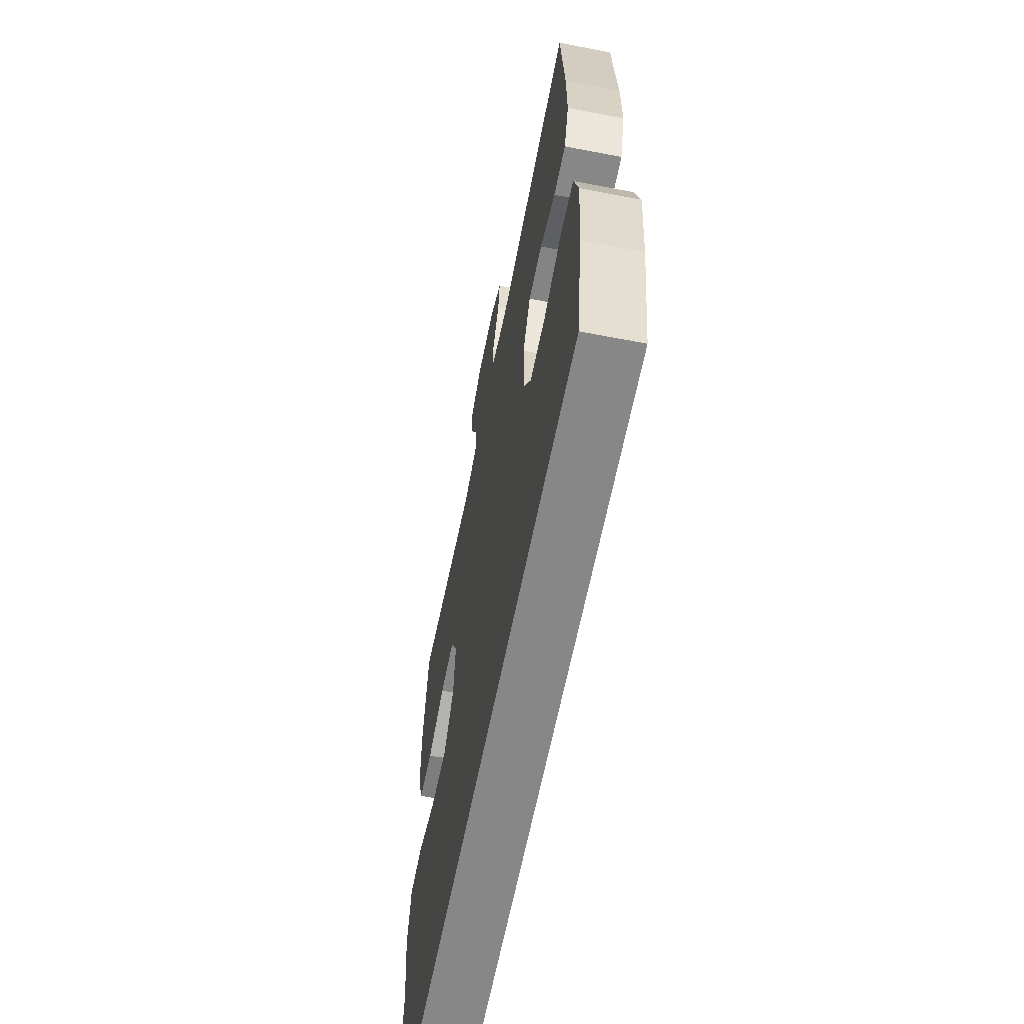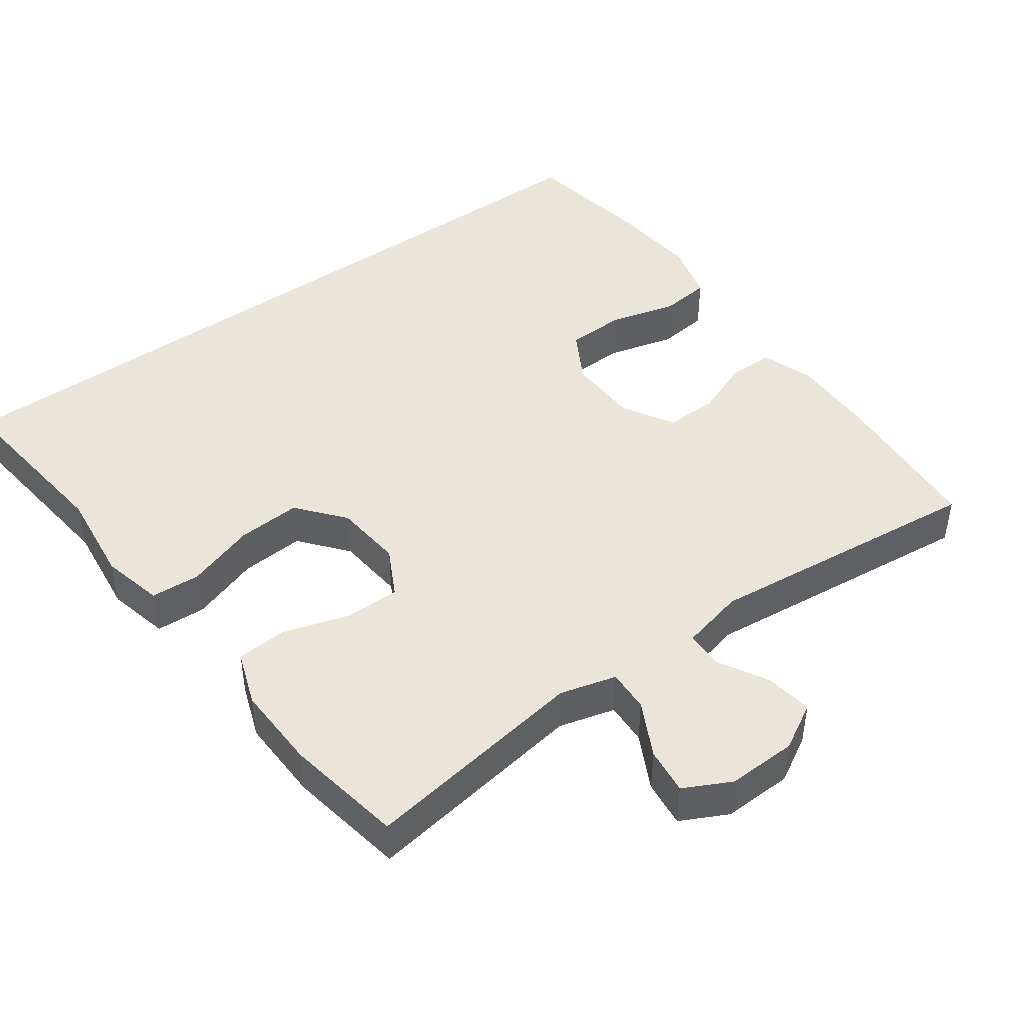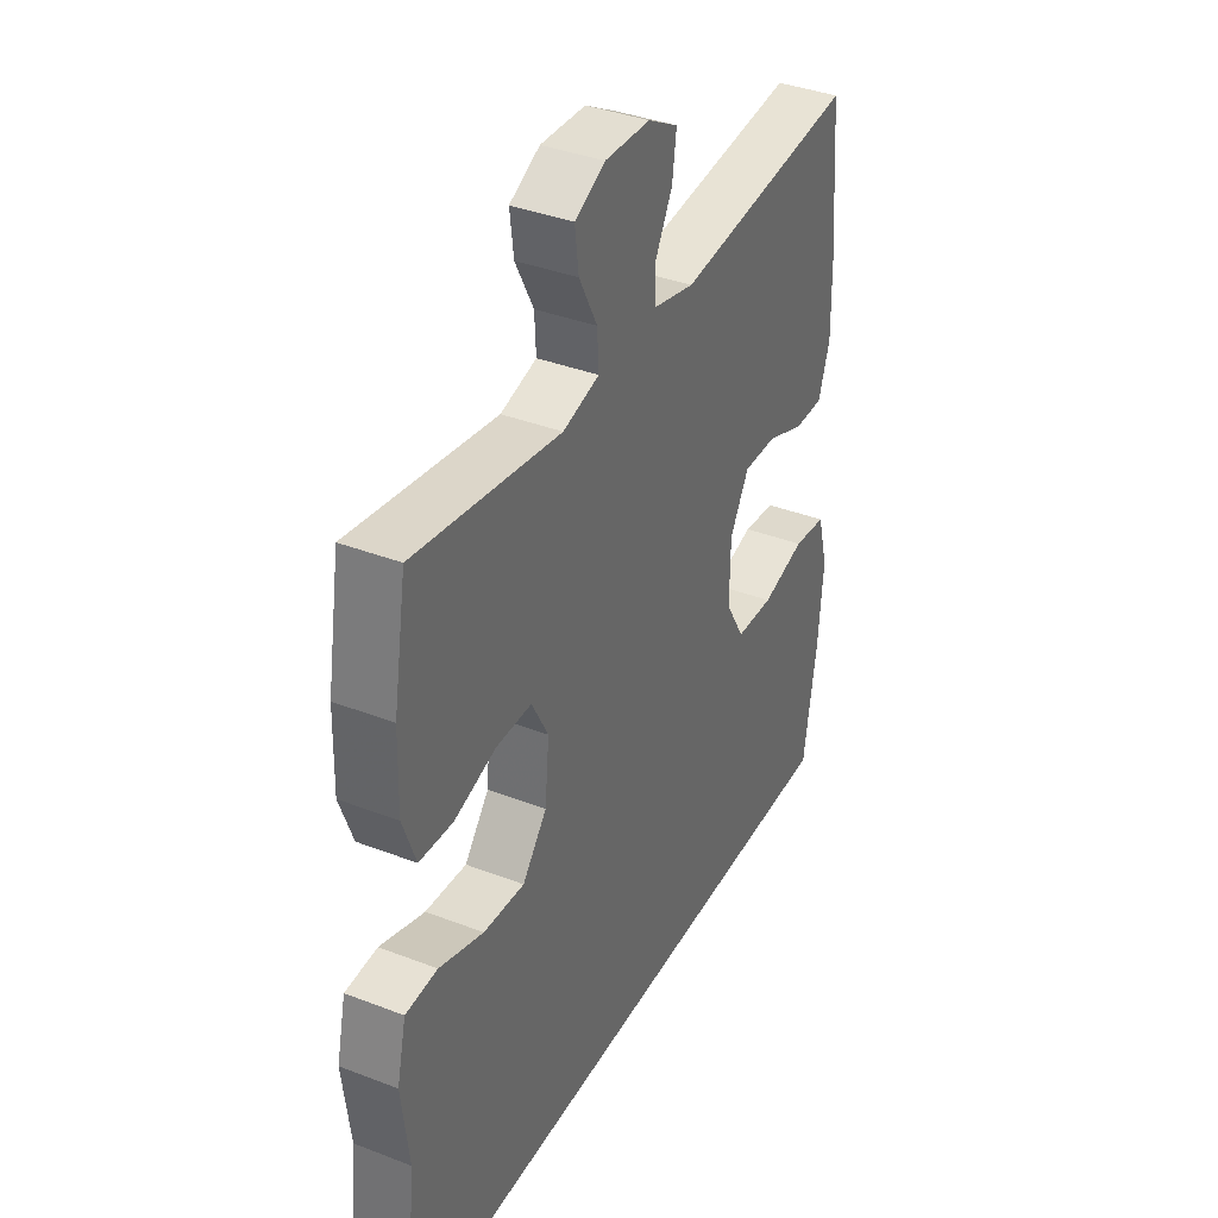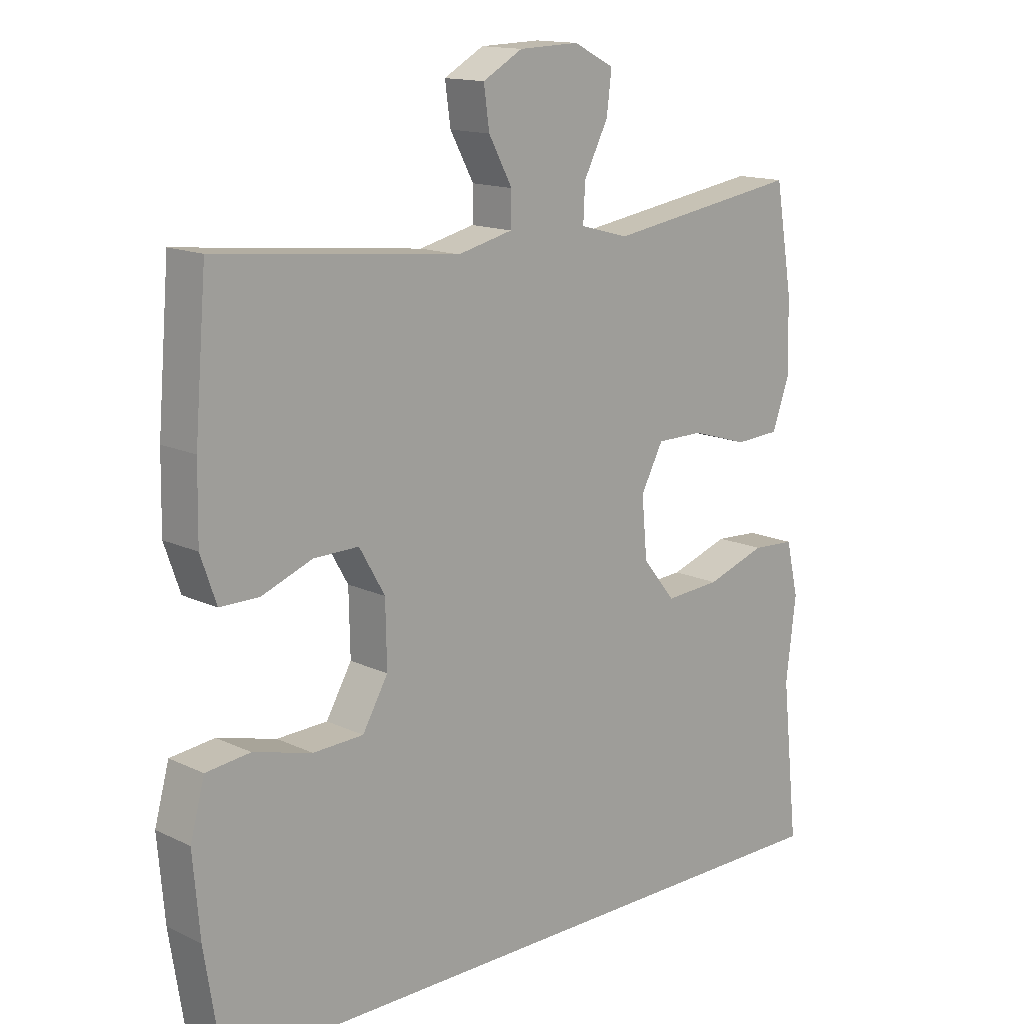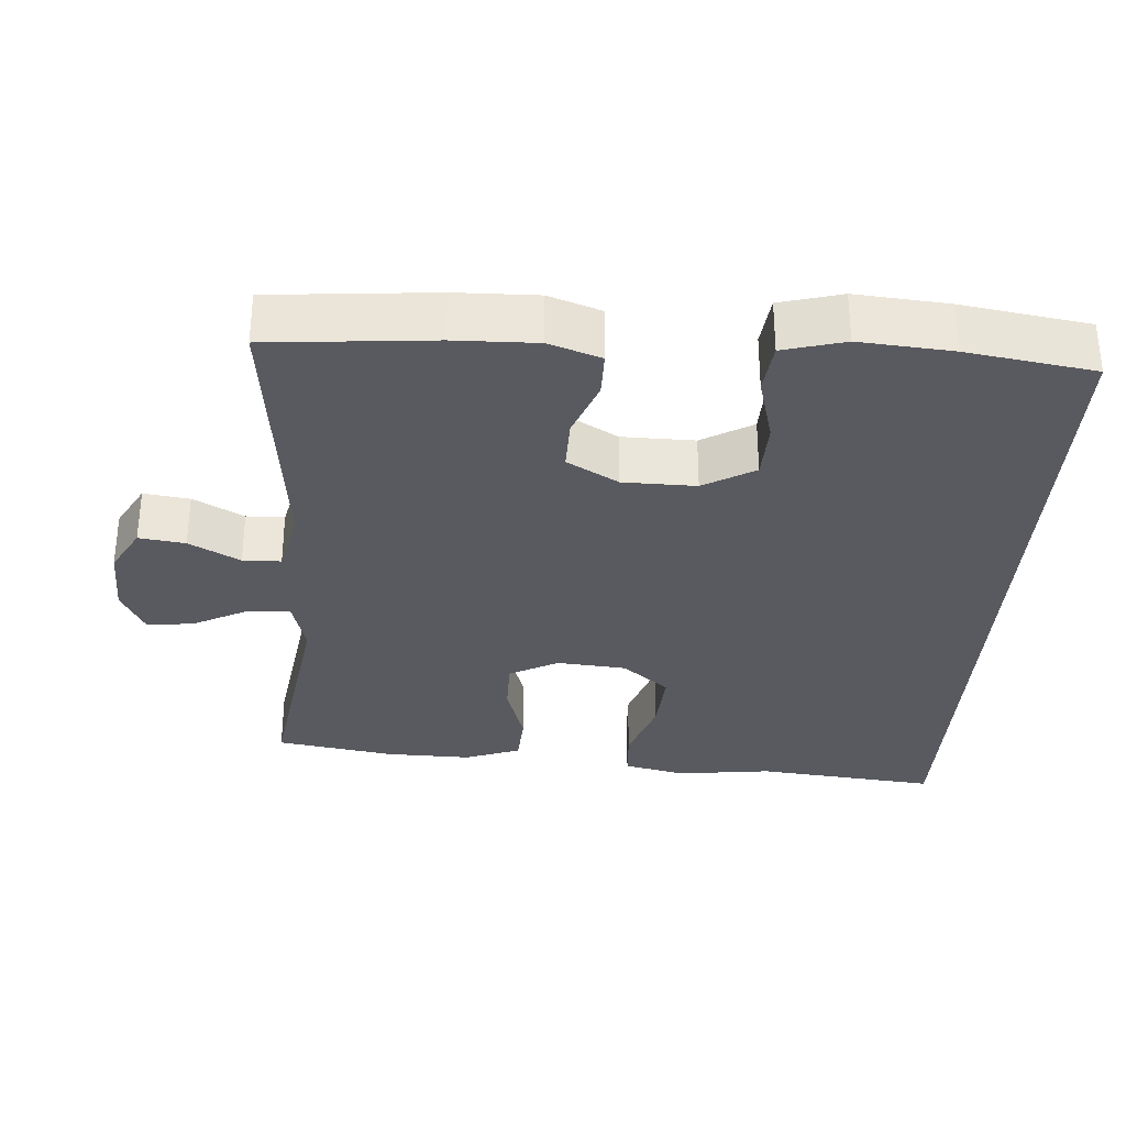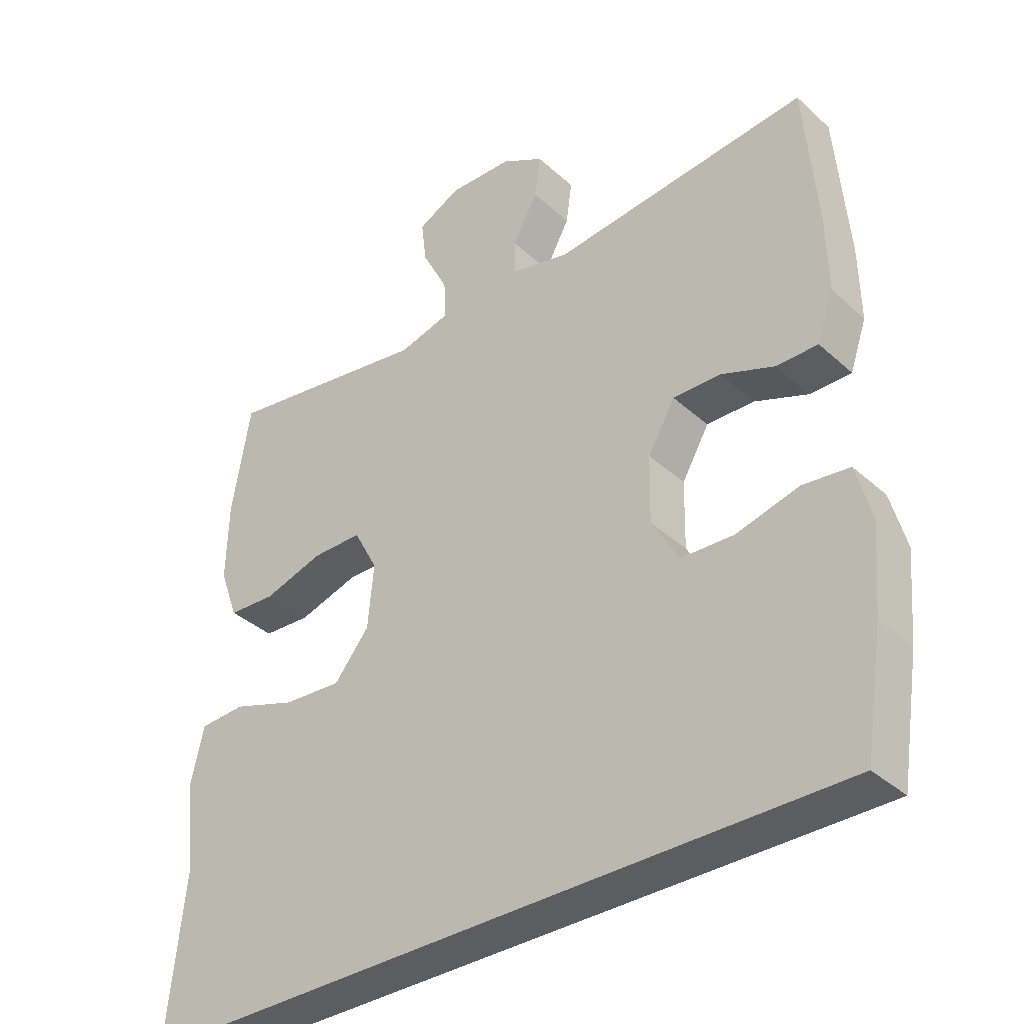
<metadata>
{"format":"obj","ext":"obj","renderer":"f3d","projection":"perspective","resolution":1024,"background":"white","views":[{"elev":-62.3,"azim":78.9,"up":"+Z"},{"elev":44.8,"azim":-36.0,"up":"+Y"},{"elev":37.4,"azim":-63.7,"up":"+Z"},{"elev":14.5,"azim":135.8,"up":"+Z"},{"elev":-31.9,"azim":86.3,"up":"+Y"},{"elev":-36.3,"azim":40.6,"up":"+Z"}]}
</metadata>
<code>
v 0.5 0.07 0.5
v 0.519 0.07 0.273
v 0.521 0.07 0.159
v 0.496 0.07 0.087
v 0.433 0.07 0.087
v 0.352 0.07 0.118
v 0.28 0.07 0.119
v 0.239 0.07 0.048
v 0.237 0.07 -0.053
v 0.278 0.07 -0.124
v 0.359 0.07 -0.127
v 0.453 0.07 -0.102
v 0.524 0.07 -0.11
v 0.547 0.07 -0.195
v 0.536 0.07 -0.323
v 0.508 0.07 -0.5
v -0.575 0.07 -0.5
v -0.548 0.07 -0.248
v -0.564 0.07 -0.117
v -0.544 0.07 -0.031
v -0.475 0.07 -0.027
v -0.379 0.07 -0.059
v -0.29 0.07 -0.065
v -0.237 0.07 0
v -0.228 0.07 0.096
v -0.264 0.07 0.164
v -0.34 0.07 0.164
v -0.431 0.07 0.136
v -0.503 0.07 0.14
v -0.531 0.07 0.217
v -0.528 0.07 0.335
v -0.5 0.07 0.5
v -0.186 0.07 0.452
v -0.108 0.07 0.473
v -0.111 0.07 0.532
v -0.15 0.07 0.608
v -0.158 0.07 0.673
v -0.093 0.07 0.706
v 0.004 0.07 0.703
v 0.068 0.07 0.667
v 0.059 0.07 0.603
v 0.021 0.07 0.533
v 0.022 0.07 0.48
v 0.111 0.07 0.459
v 0.5 0 0.5
v 0.519 0 0.273
v 0.521 0 0.159
v 0.496 0 0.087
v 0.433 0 0.087
v 0.352 0 0.118
v 0.28 0 0.119
v 0.239 0 0.048
v 0.237 0 -0.053
v 0.278 0 -0.124
v 0.359 0 -0.127
v 0.453 0 -0.102
v 0.524 0 -0.11
v 0.547 0 -0.195
v 0.536 0 -0.323
v 0.508 0 -0.5
v -0.575 0 -0.5
v -0.548 0 -0.248
v -0.564 0 -0.117
v -0.544 0 -0.031
v -0.475 0 -0.027
v -0.379 0 -0.059
v -0.29 0 -0.065
v -0.237 0 0
v -0.228 0 0.096
v -0.264 0 0.164
v -0.34 0 0.164
v -0.431 0 0.136
v -0.503 0 0.14
v -0.531 0 0.217
v -0.528 0 0.335
v -0.5 0 0.5
v -0.186 0 0.452
v -0.108 0 0.473
v -0.111 0 0.532
v -0.15 0 0.608
v -0.158 0 0.673
v -0.093 0 0.706
v 0.004 0 0.703
v 0.068 0 0.667
v 0.059 0 0.603
v 0.021 0 0.533
v 0.022 0 0.48
v 0.111 0 0.459
f 39 40 41 42
f 39 42 43
f 38 39 43
f 35 36 37 38
f 34 35 38 43
f 33 34 43 44
f 31 32 33
f 30 31 33 44
f 27 28 29 30
f 26 27 30 44
f 19 20 21 22
f 18 19 22 23
f 17 18 23
f 16 17 23 24
f 11 12 13 14
f 10 11 14 15
f 3 4 5 6
f 3 6 7
f 2 3 7
f 1 2 7
f 25 26 44 1
f 10 15 16 24
f 9 10 24 25
f 8 9 25
f 1 7 8 25
f 86 85 84 83
f 87 86 83
f 87 83 82
f 82 81 80 79
f 87 82 79 78
f 88 87 78 77
f 77 76 75
f 88 77 75 74
f 74 73 72 71
f 88 74 71 70
f 66 65 64 63
f 67 66 63 62
f 67 62 61
f 68 67 61 60
f 58 57 56 55
f 59 58 55 54
f 50 49 48 47
f 51 50 47
f 51 47 46
f 51 46 45
f 45 88 70 69
f 68 60 59 54
f 69 68 54 53
f 69 53 52
f 69 52 51 45
f 1 45 46 2
f 2 46 47 3
f 3 47 48 4
f 4 48 49 5
f 5 49 50 6
f 6 50 51 7
f 7 51 52 8
f 8 52 53 9
f 9 53 54 10
f 10 54 55 11
f 11 55 56 12
f 12 56 57 13
f 13 57 58 14
f 14 58 59 15
f 15 59 60 16
f 16 60 61 17
f 17 61 62 18
f 18 62 63 19
f 19 63 64 20
f 20 64 65 21
f 21 65 66 22
f 22 66 67 23
f 23 67 68 24
f 24 68 69 25
f 25 69 70 26
f 26 70 71 27
f 27 71 72 28
f 28 72 73 29
f 29 73 74 30
f 30 74 75 31
f 31 75 76 32
f 32 76 77 33
f 33 77 78 34
f 34 78 79 35
f 35 79 80 36
f 36 80 81 37
f 37 81 82 38
f 38 82 83 39
f 39 83 84 40
f 40 84 85 41
f 41 85 86 42
f 42 86 87 43
f 43 87 88 44
f 44 88 45 1

</code>
